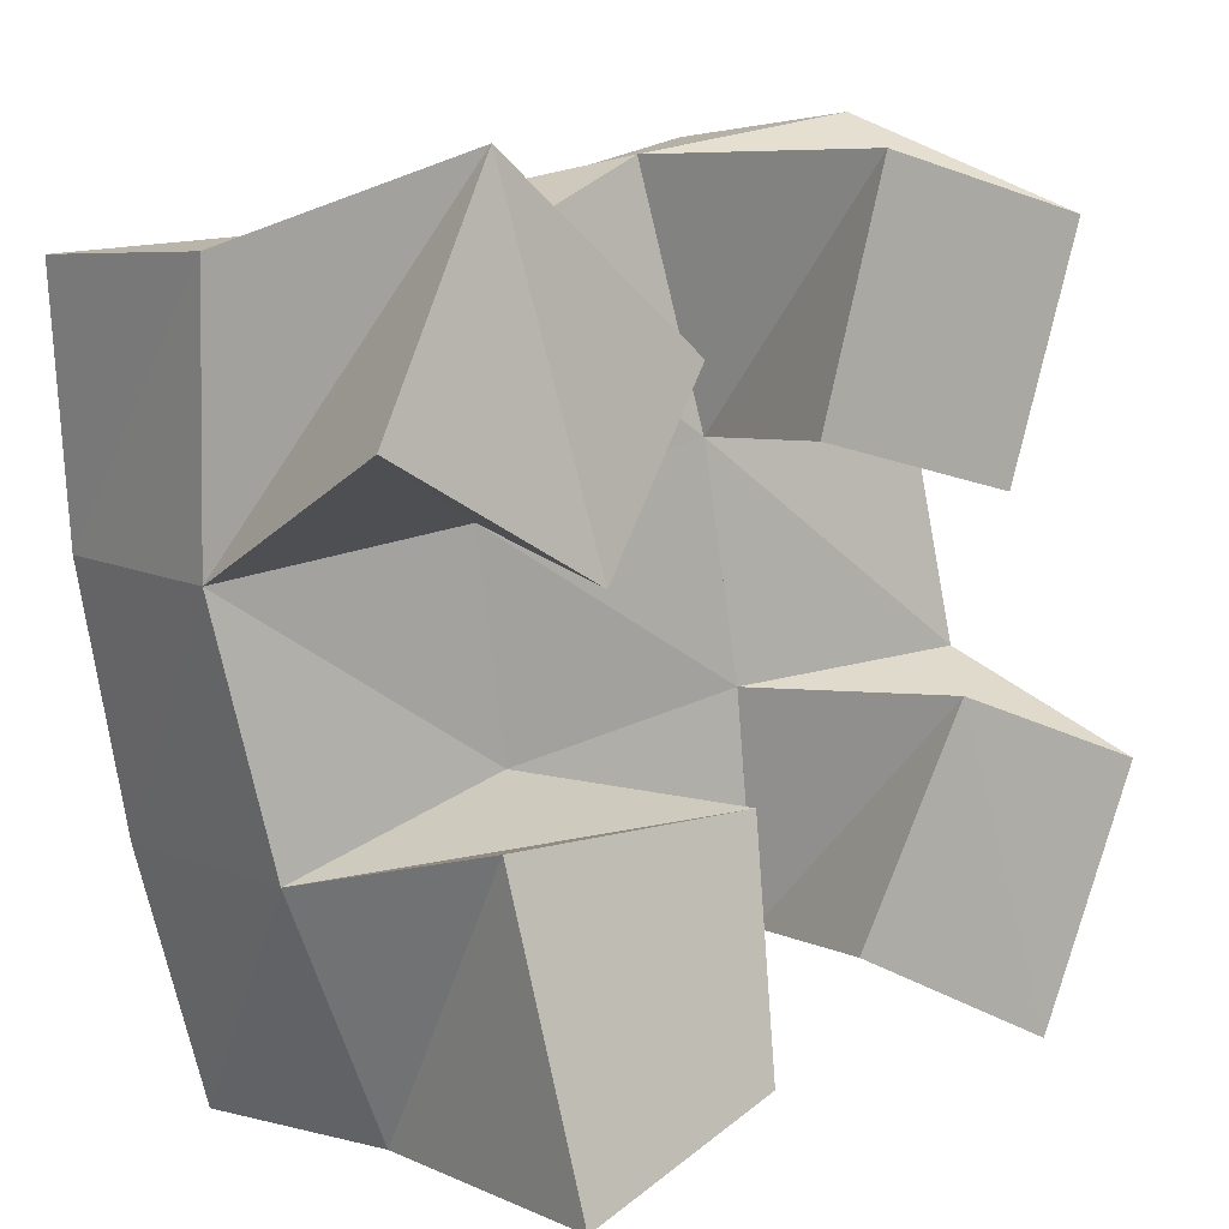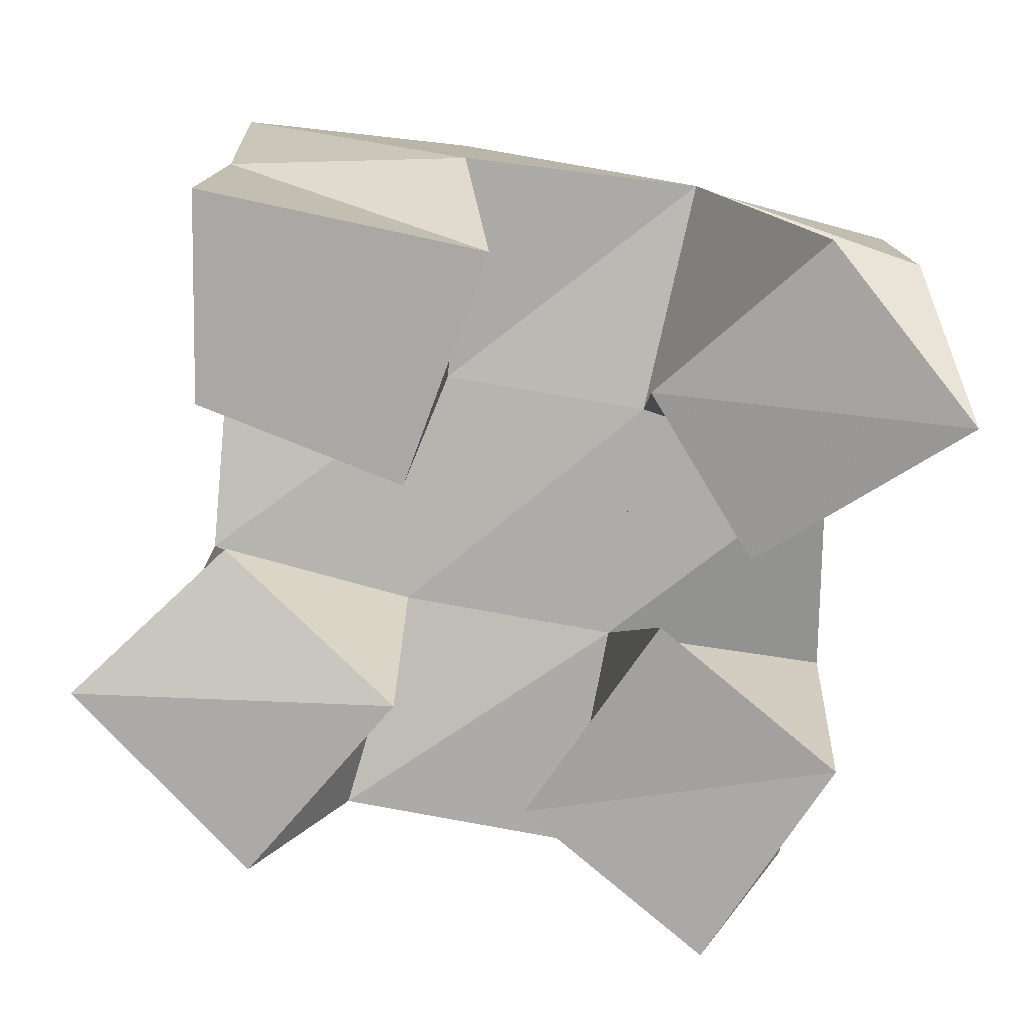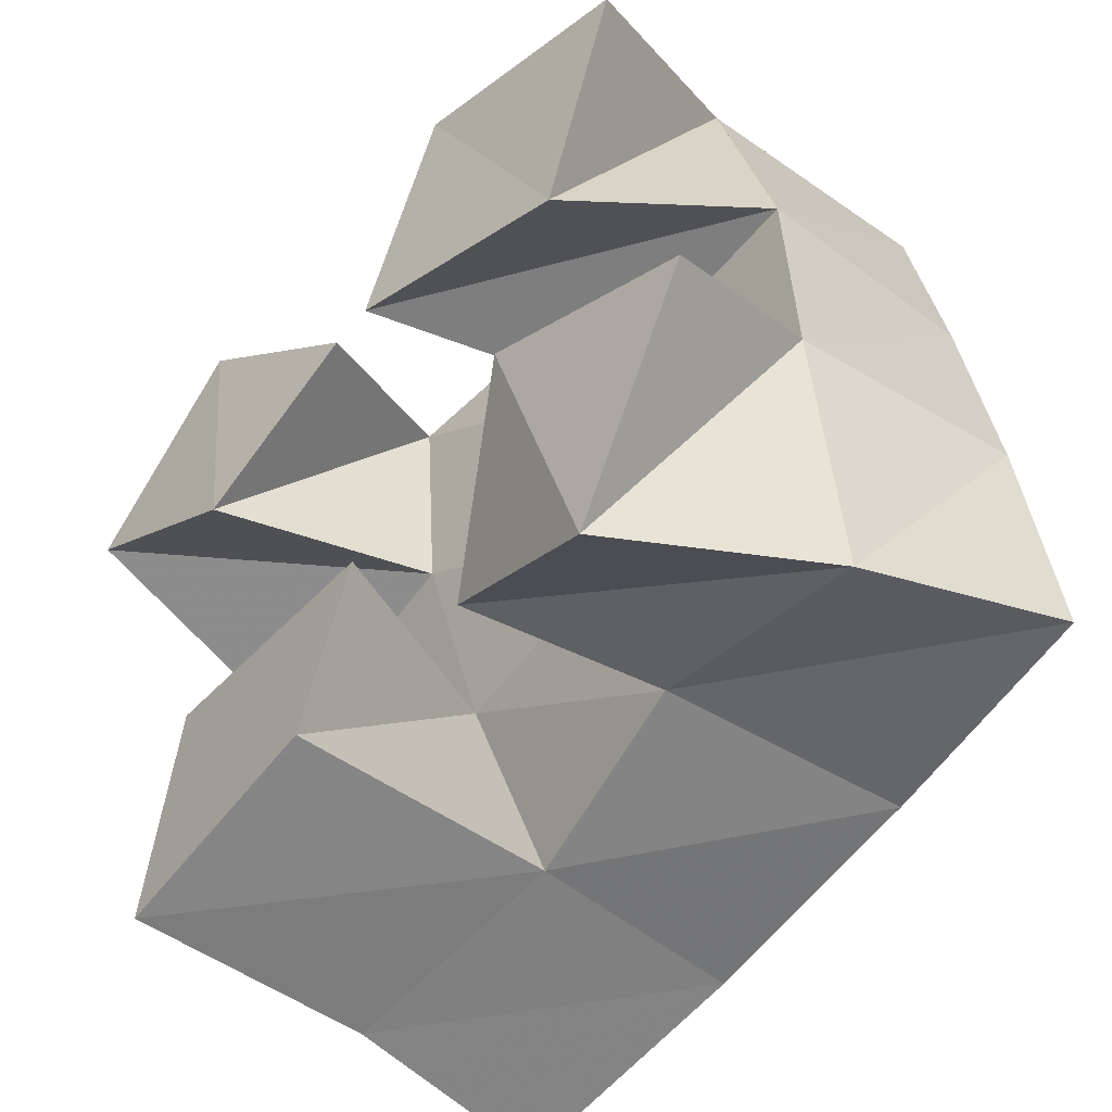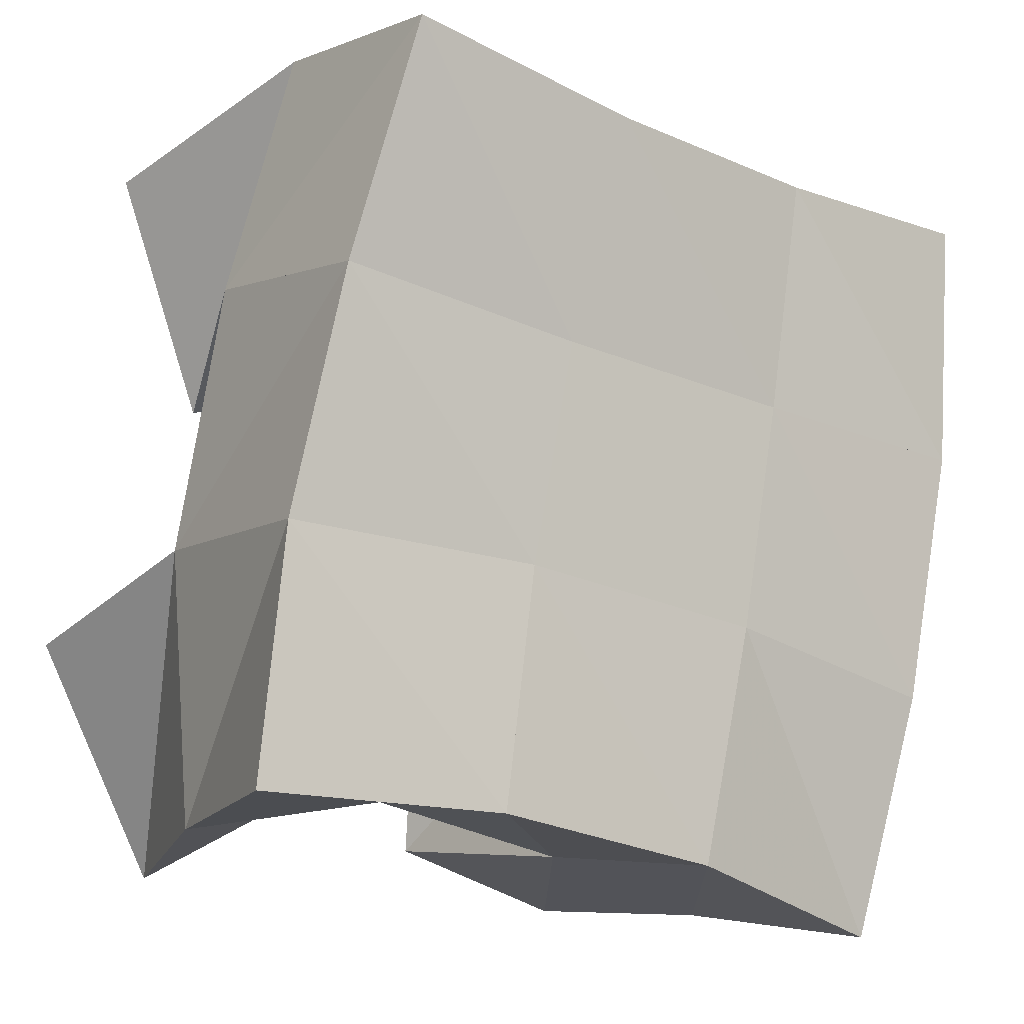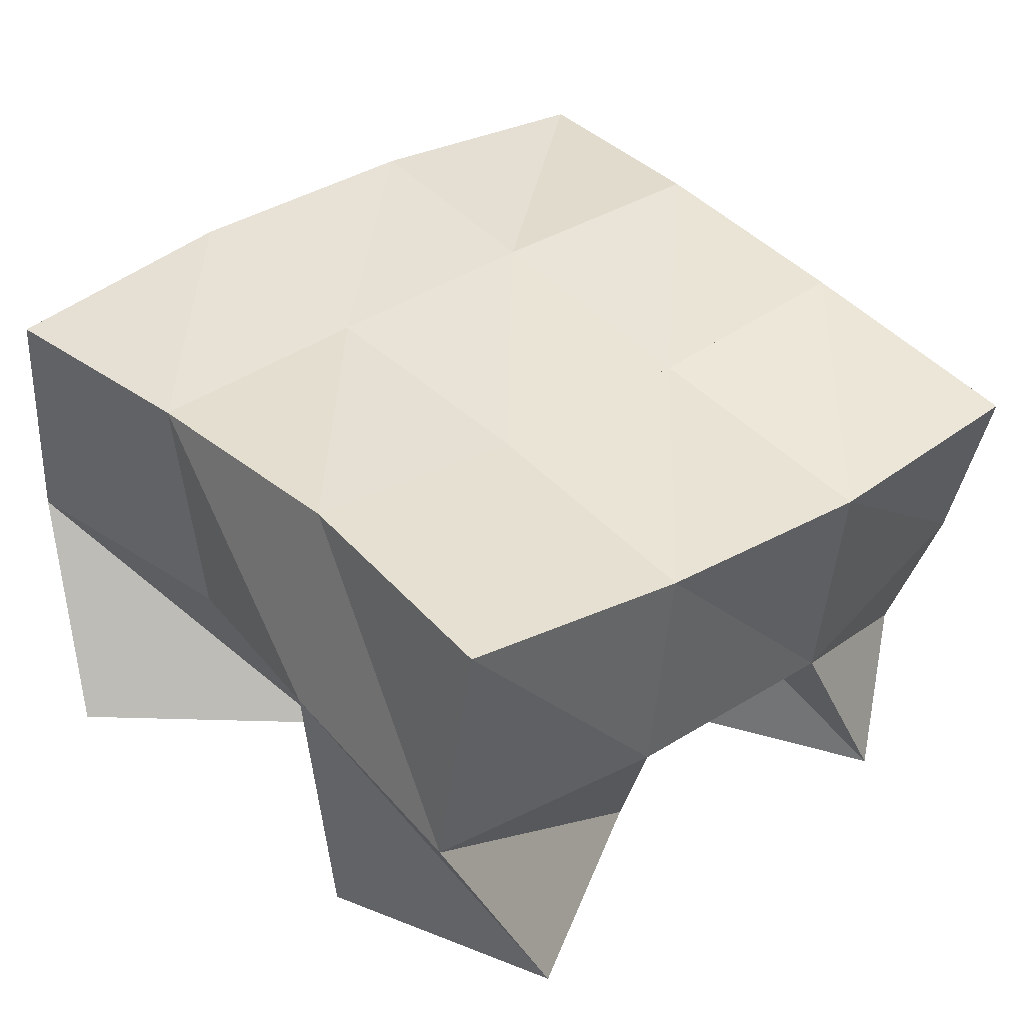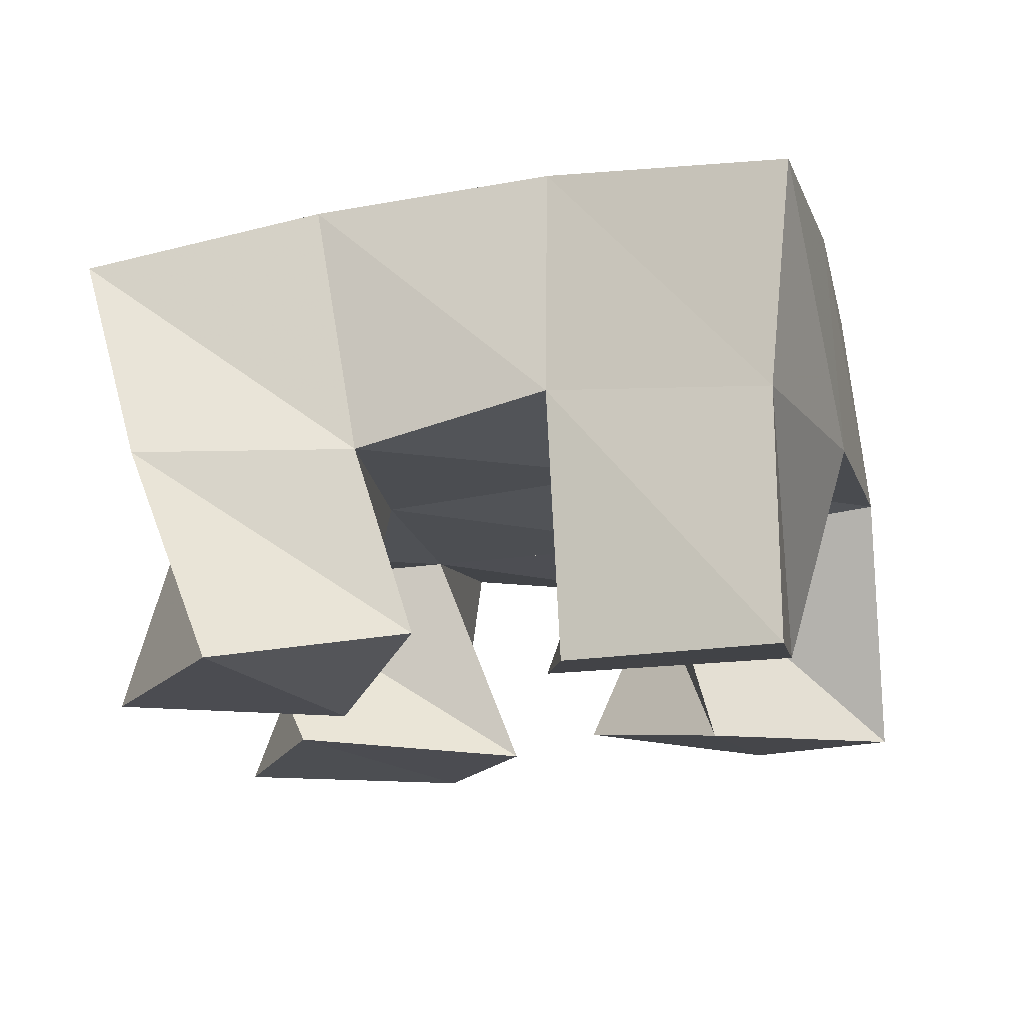
<metadata>
{"format":"obj","ext":"obj","renderer":"f3d","projection":"perspective","resolution":1024,"background":"white","views":[{"elev":7.1,"azim":-42.0,"up":"+Z"},{"elev":-75.0,"azim":-111.5,"up":"+Y"},{"elev":-46.7,"azim":46.2,"up":"+Z"},{"elev":-5.2,"azim":140.8,"up":"+Z"},{"elev":37.6,"azim":38.7,"up":"+Y"},{"elev":-16.0,"azim":-179.4,"up":"+Y"}]}
</metadata>
<code>
v 1.635 0.1 0.08504
v 1.636 0.1519 0.08691
v 1.677 0.1 0.1005
v 1.68 0.1561 0.1014
v 1.627 0.1104 0.146
v 1.615 0.1537 0.1354
v 1.679 0.1073 0.1471
v 1.663 0.153 0.1496
v 1.687 0.1 0.2086
v 1.705 0.1473 0.2063
v 1.737 0.1021 0.1973
v 1.757 0.1452 0.2163
v 1.703 0.1013 0.2568
v 1.696 0.1555 0.2568
v 1.754 0.1013 0.2462
v 1.741 0.1468 0.2653
v 1.598 0.1037 0.2104
v 1.602 0.1559 0.1862
v 1.64 0.1011 0.1875
v 1.653 0.1488 0.1938
v 1.624 0.1084 0.2559
v 1.6 0.1514 0.2397
v 1.668 0.1077 0.2223
v 1.651 0.1477 0.2384
v 1.707 0.1093 0.1166
v 1.719 0.1476 0.1135
v 1.747 0.1 0.09684
v 1.765 0.1456 0.1089
v 1.724 0.101 0.1622
v 1.715 0.1478 0.1596
v 1.771 0.1 0.1459
v 1.764 0.1392 0.1638
v 1.631 0.1992 0.08469
v 1.679 0.2032 0.1014
v 1.618 0.2027 0.1352
v 1.667 0.2018 0.149
v 1.607 0.2029 0.1874
v 1.657 0.2005 0.1952
v 1.601 0.1996 0.2391
v 1.649 0.2002 0.2428
v 1.728 0.1997 0.1126
v 1.719 0.1973 0.1598
v 1.709 0.1974 0.204
v 1.698 0.2014 0.2498
v 1.777 0.1894 0.1174
v 1.77 0.189 0.1664
v 1.76 0.1929 0.2146
v 1.748 0.1989 0.2622
f 1 2 4
f 3 1 4
f 2 6 8
f 4 2 8
f 6 5 7
f 8 6 7
f 5 1 3
f 7 5 3
f 8 7 3
f 4 8 3
f 2 1 5
f 6 2 5
f 9 10 12
f 11 9 12
f 10 14 16
f 12 10 16
f 14 13 15
f 16 14 15
f 13 9 11
f 15 13 11
f 16 15 11
f 12 16 11
f 10 9 13
f 14 10 13
f 17 18 20
f 19 17 20
f 18 22 24
f 20 18 24
f 22 21 23
f 24 22 23
f 21 17 19
f 23 21 19
f 24 23 19
f 20 24 19
f 18 17 21
f 22 18 21
f 25 26 28
f 27 25 28
f 26 30 32
f 28 26 32
f 30 29 31
f 32 30 31
f 29 25 27
f 31 29 27
f 32 31 27
f 28 32 27
f 26 25 29
f 30 26 29
f 2 33 34
f 4 2 34
f 33 35 36
f 34 33 36
f 35 6 8
f 36 35 8
f 6 2 4
f 8 6 4
f 36 8 4
f 34 36 4
f 33 2 6
f 35 33 6
f 6 35 36
f 8 6 36
f 35 37 38
f 36 35 38
f 37 18 20
f 38 37 20
f 18 6 8
f 20 18 8
f 38 20 8
f 36 38 8
f 35 6 18
f 37 35 18
f 18 37 38
f 20 18 38
f 37 39 40
f 38 37 40
f 39 22 24
f 40 39 24
f 22 18 20
f 24 22 20
f 40 24 20
f 38 40 20
f 37 18 22
f 39 37 22
f 4 34 41
f 26 4 41
f 34 36 42
f 41 34 42
f 36 8 30
f 42 36 30
f 8 4 26
f 30 8 26
f 42 30 26
f 41 42 26
f 34 4 8
f 36 34 8
f 8 36 42
f 30 8 42
f 36 38 43
f 42 36 43
f 38 20 10
f 43 38 10
f 20 8 30
f 10 20 30
f 43 10 30
f 42 43 30
f 36 8 20
f 38 36 20
f 20 38 43
f 10 20 43
f 38 40 44
f 43 38 44
f 40 24 14
f 44 40 14
f 24 20 10
f 14 24 10
f 44 14 10
f 43 44 10
f 38 20 24
f 40 38 24
f 26 41 45
f 28 26 45
f 41 42 46
f 45 41 46
f 42 30 32
f 46 42 32
f 30 26 28
f 32 30 28
f 46 32 28
f 45 46 28
f 41 26 30
f 42 41 30
f 30 42 46
f 32 30 46
f 42 43 47
f 46 42 47
f 43 10 12
f 47 43 12
f 10 30 32
f 12 10 32
f 47 12 32
f 46 47 32
f 42 30 10
f 43 42 10
f 10 43 47
f 12 10 47
f 43 44 48
f 47 43 48
f 44 14 16
f 48 44 16
f 14 10 12
f 16 14 12
f 48 16 12
f 47 48 12
f 43 10 14
f 44 43 14

</code>
